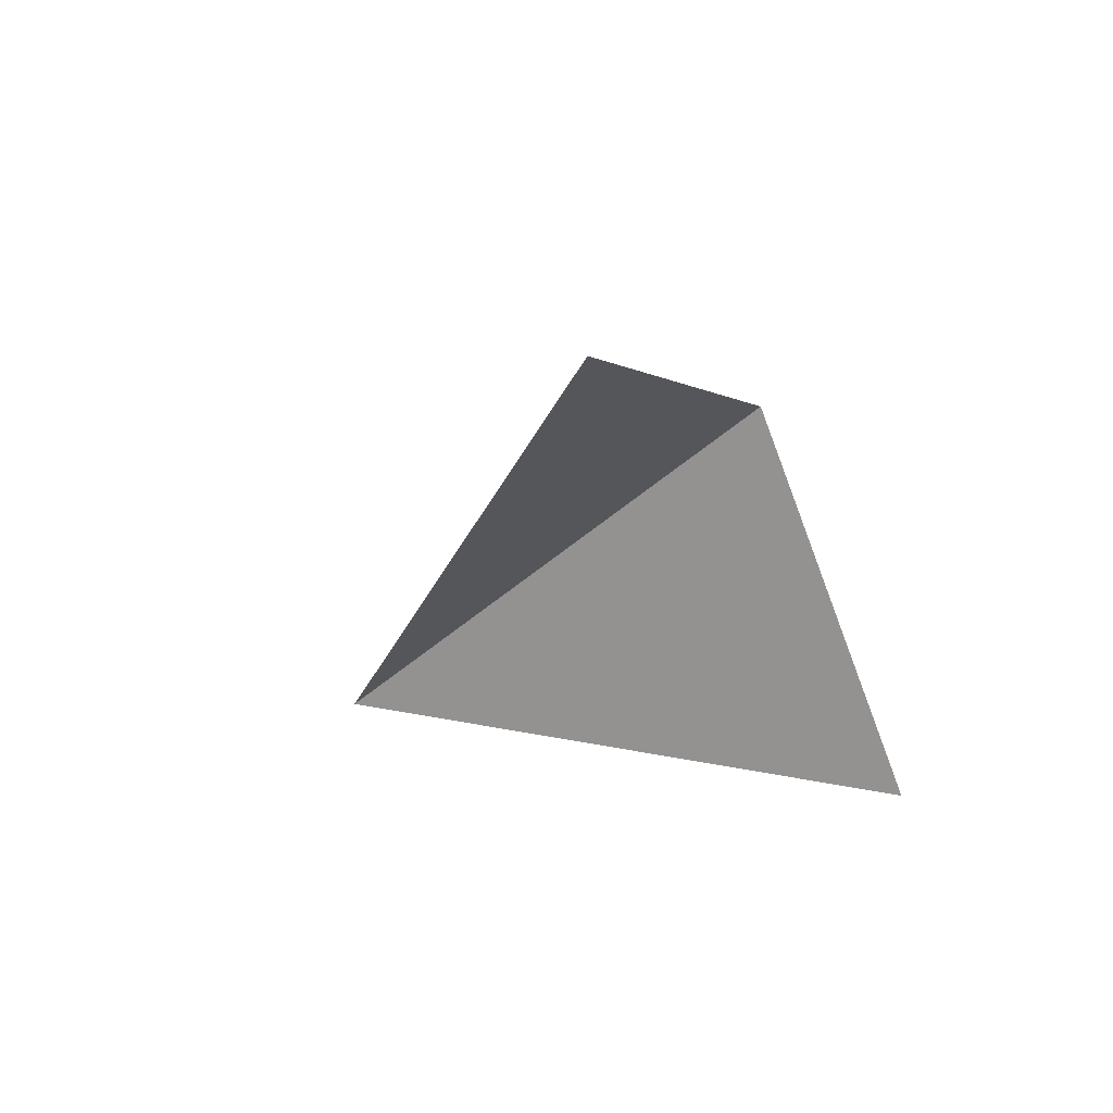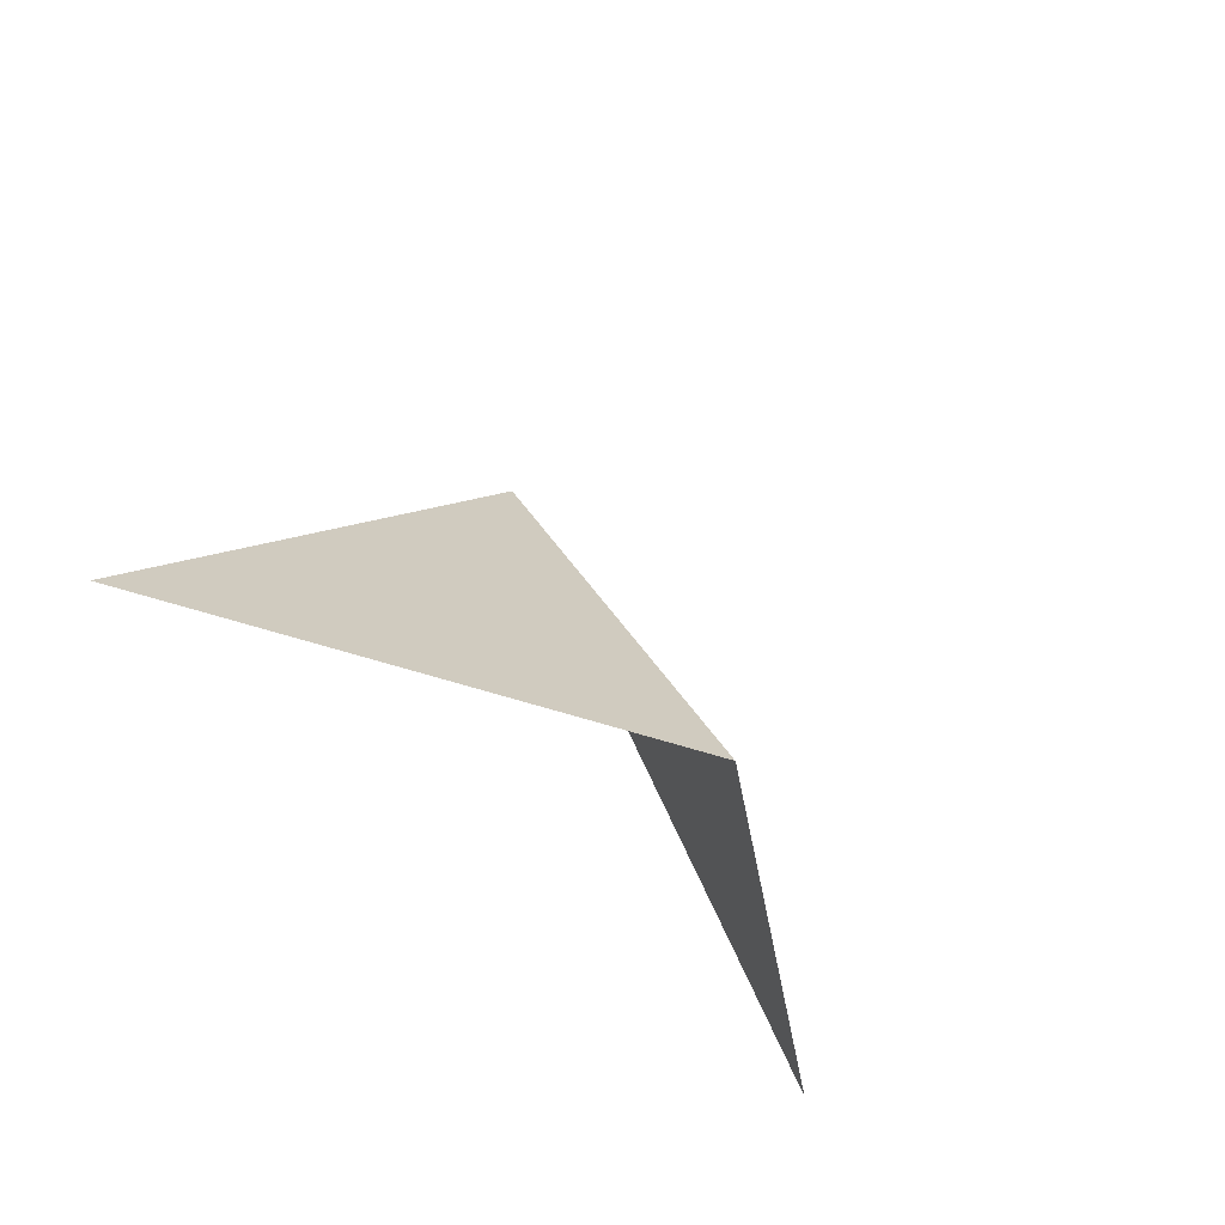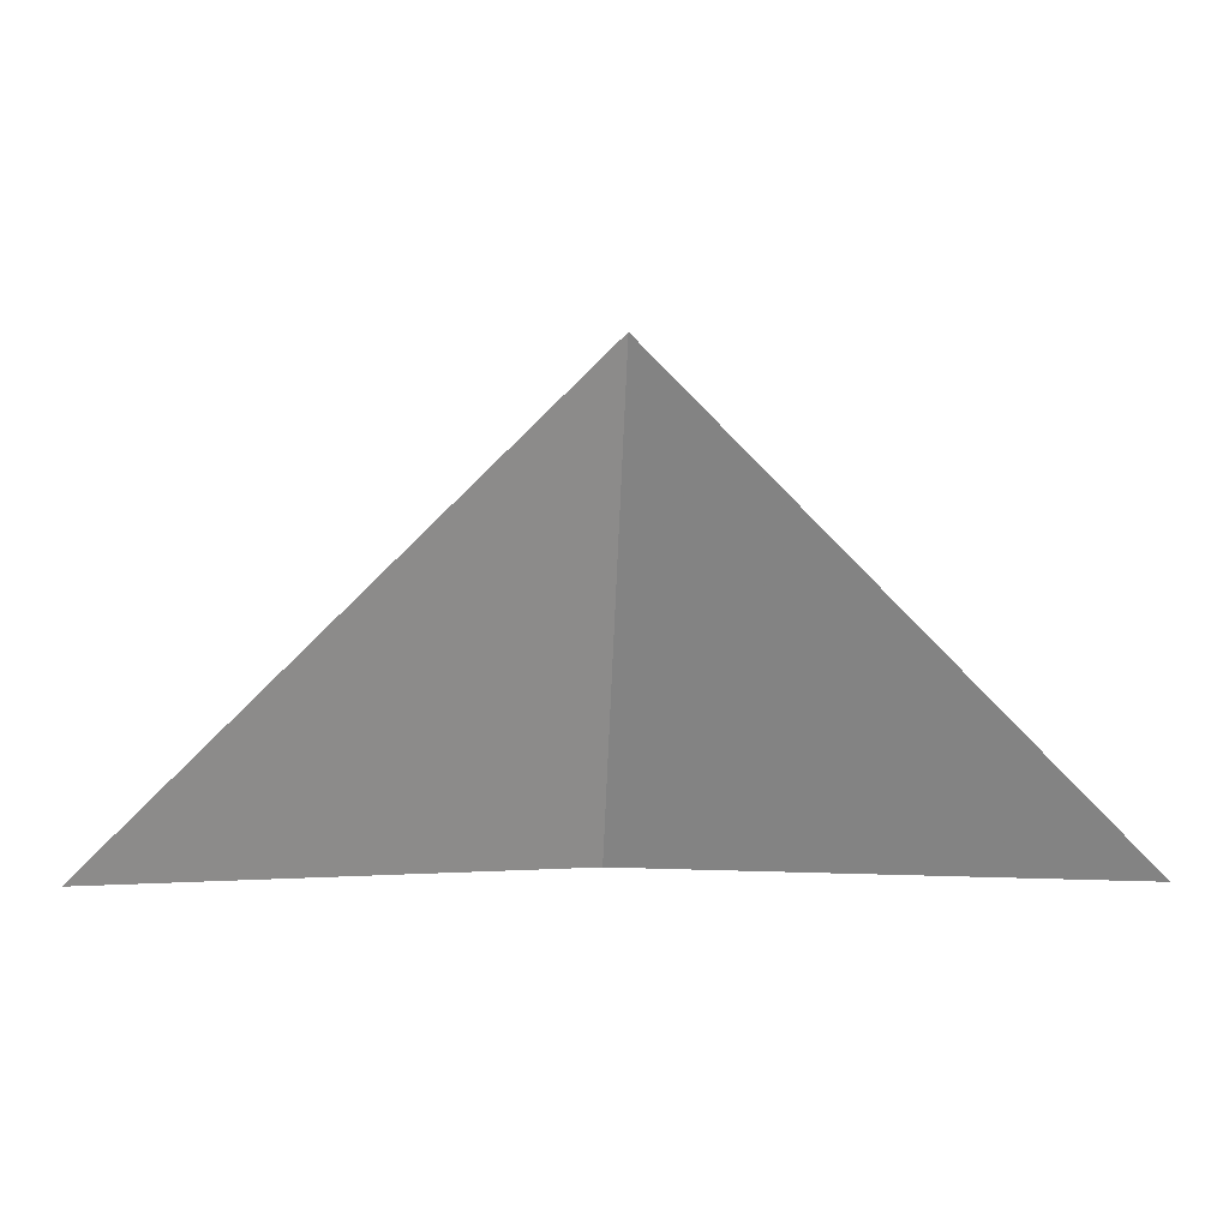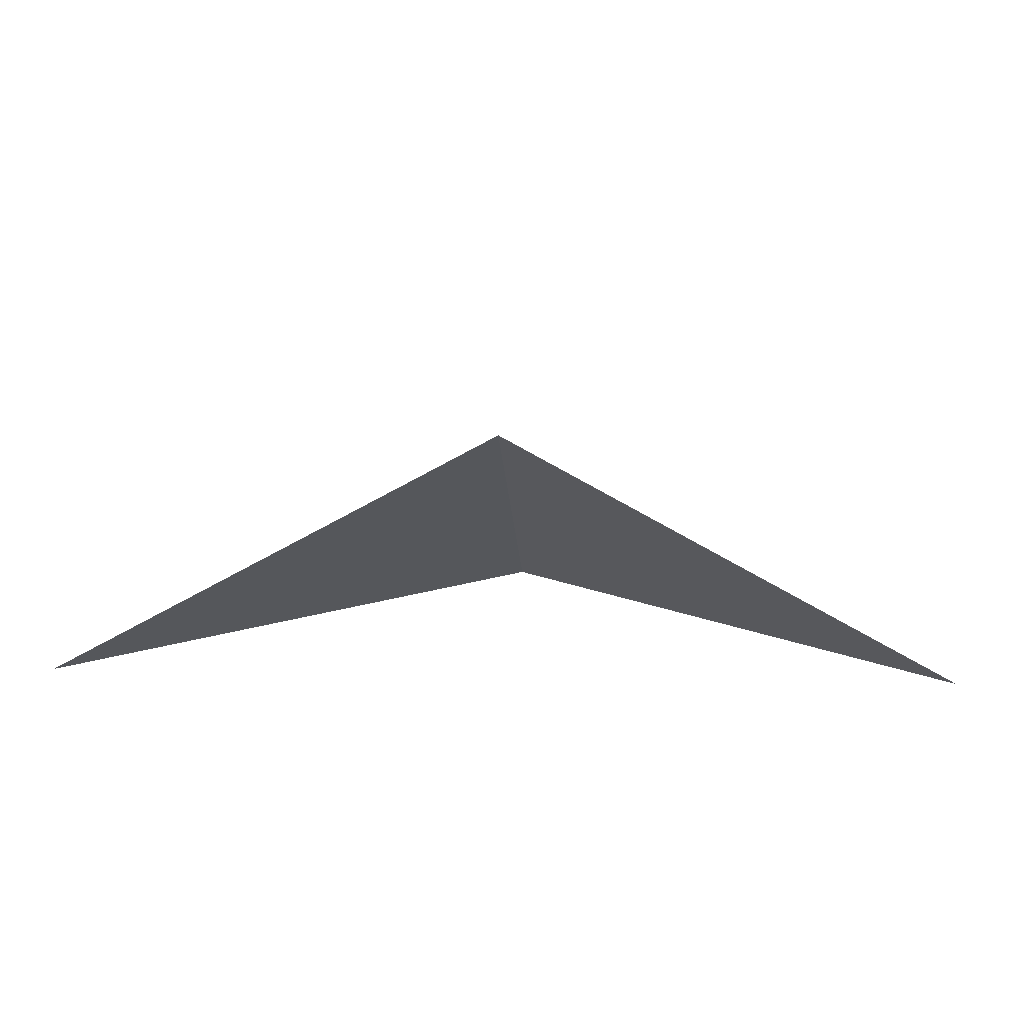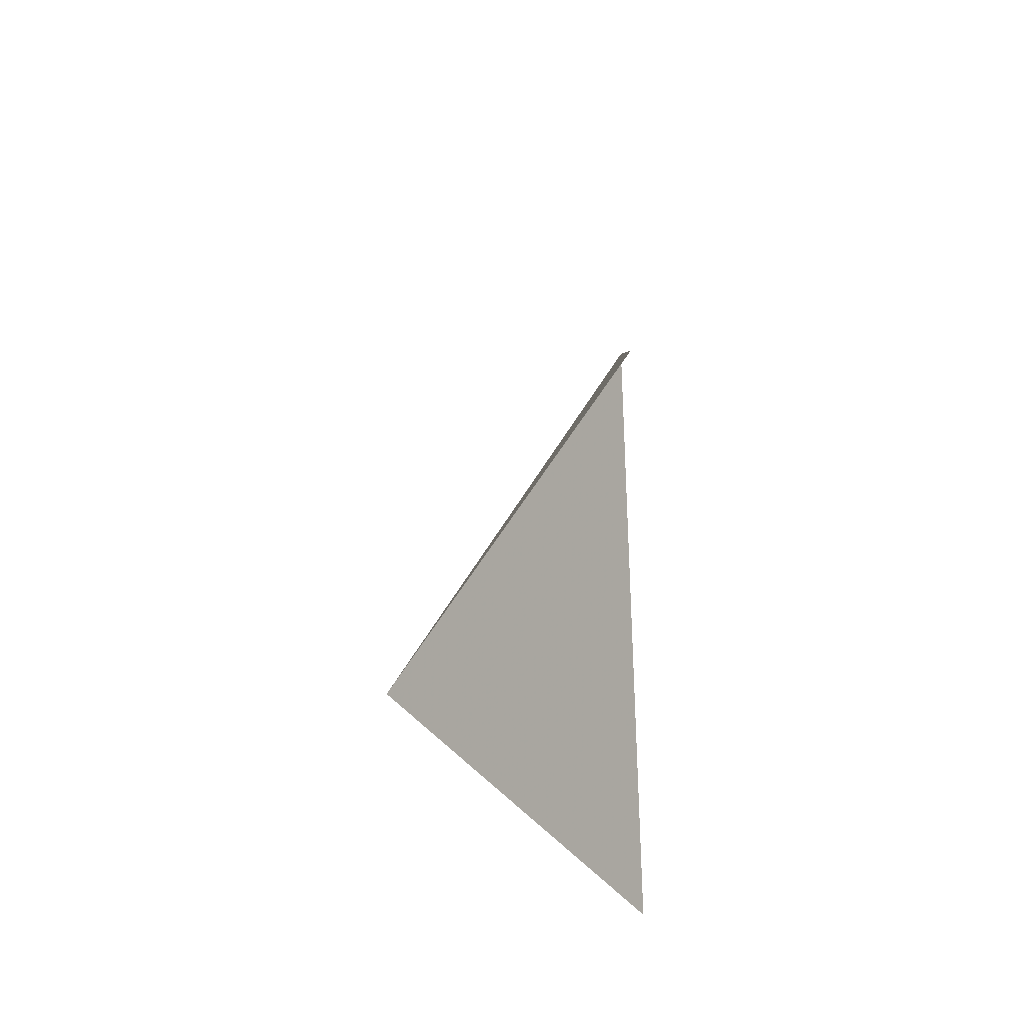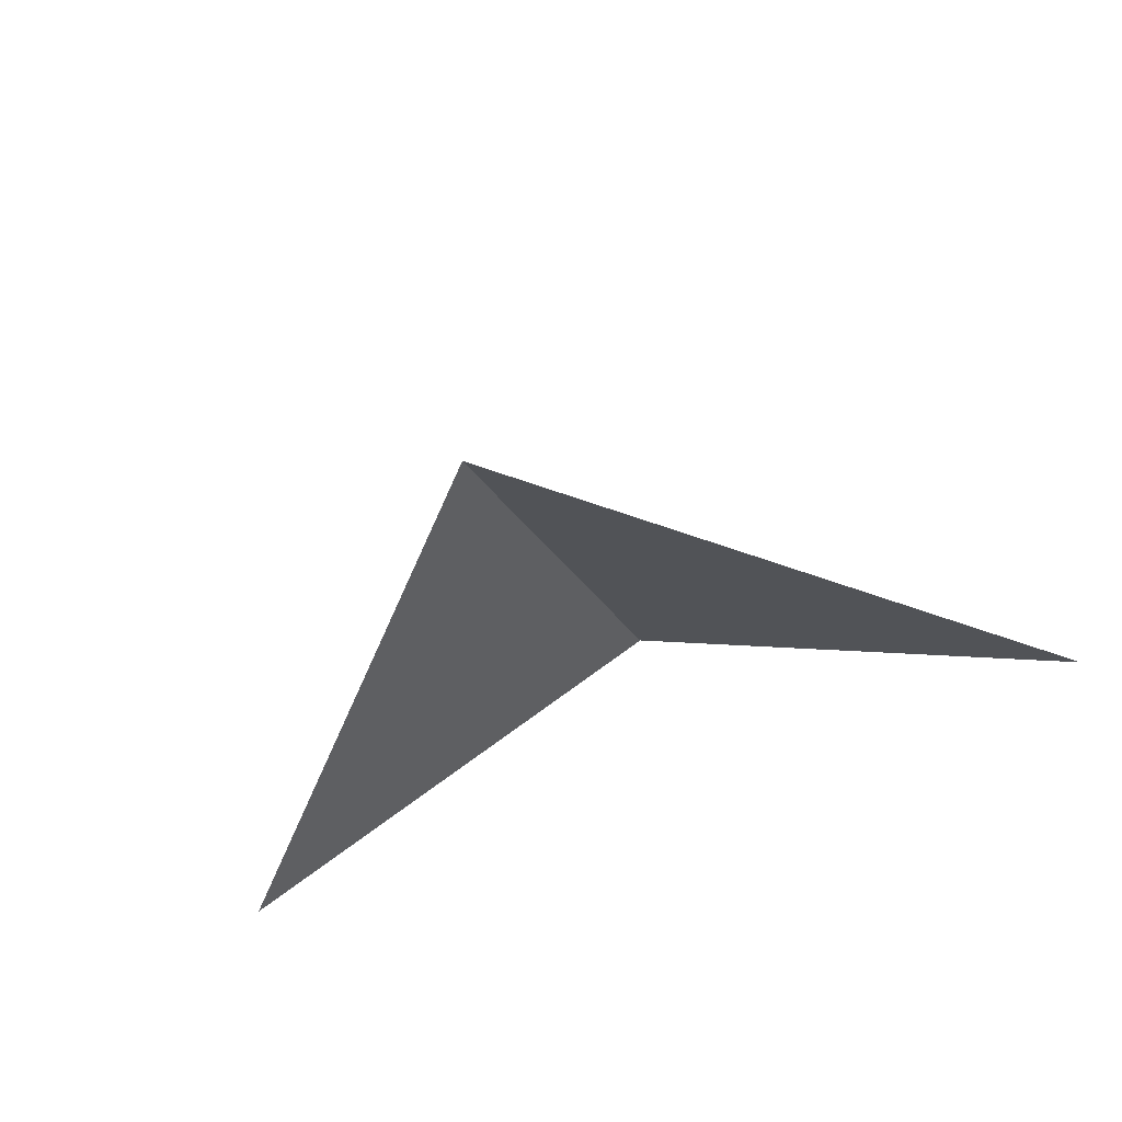
<metadata>
{"format":"obj","ext":"obj","renderer":"f3d","projection":"perspective","resolution":1024,"background":"white","views":[{"elev":-30.8,"azim":113.9,"up":"+Y"},{"elev":-42.4,"azim":127.9,"up":"+Z"},{"elev":-3.0,"azim":-5.1,"up":"+Z"},{"elev":11.5,"azim":-176.6,"up":"+Y"},{"elev":-40.5,"azim":-86.4,"up":"+Z"},{"elev":-52.2,"azim":23.2,"up":"+Y"}]}
</metadata>
<code>
o Cube.001
v 0.002663 -1 1.854
v 0 0 0
v -1.854 -1 0.002663
v 1.854 -1 -0.002663
f 1 2 3
f 4 2 1

</code>
